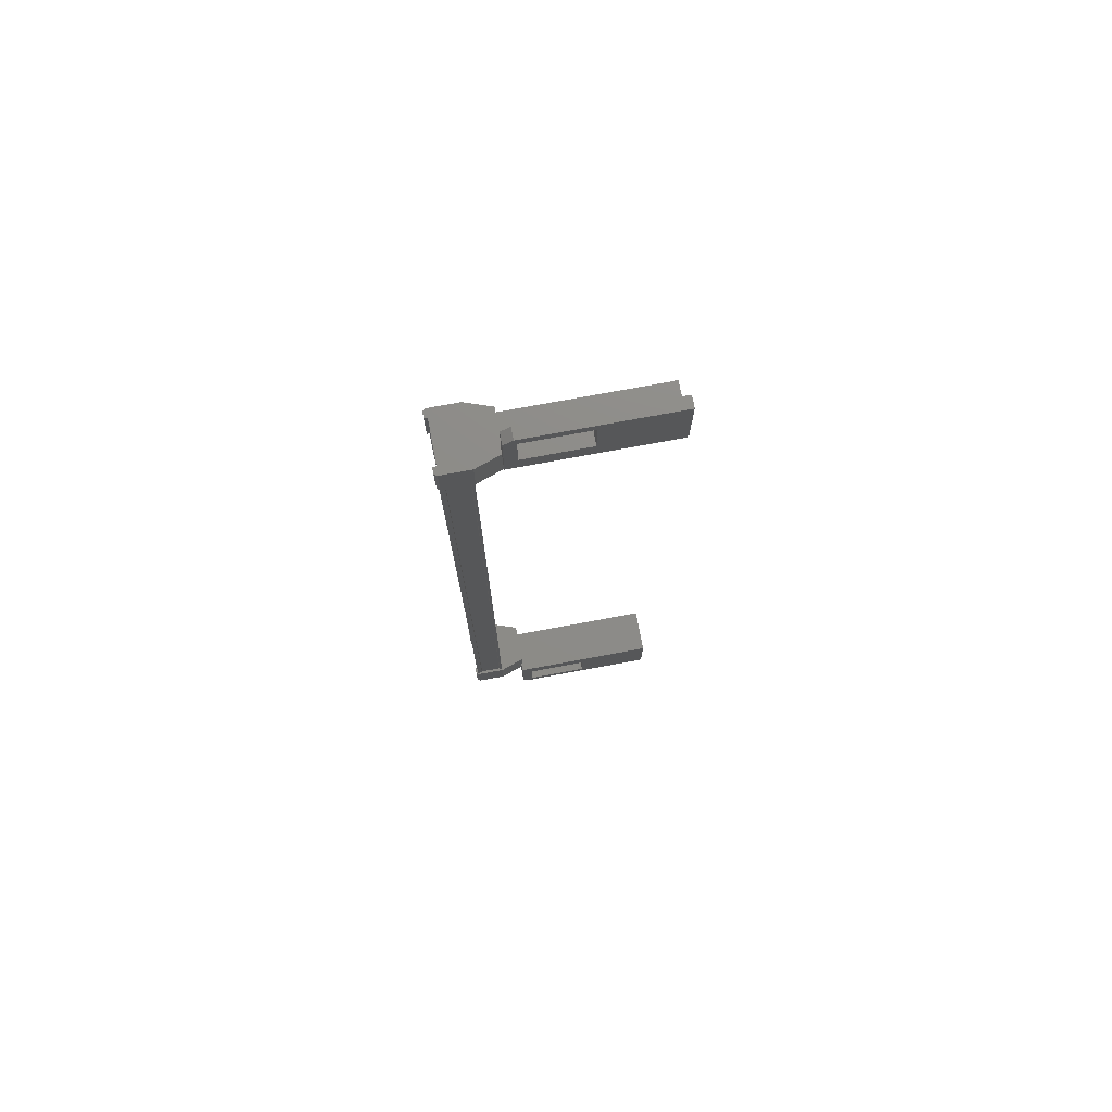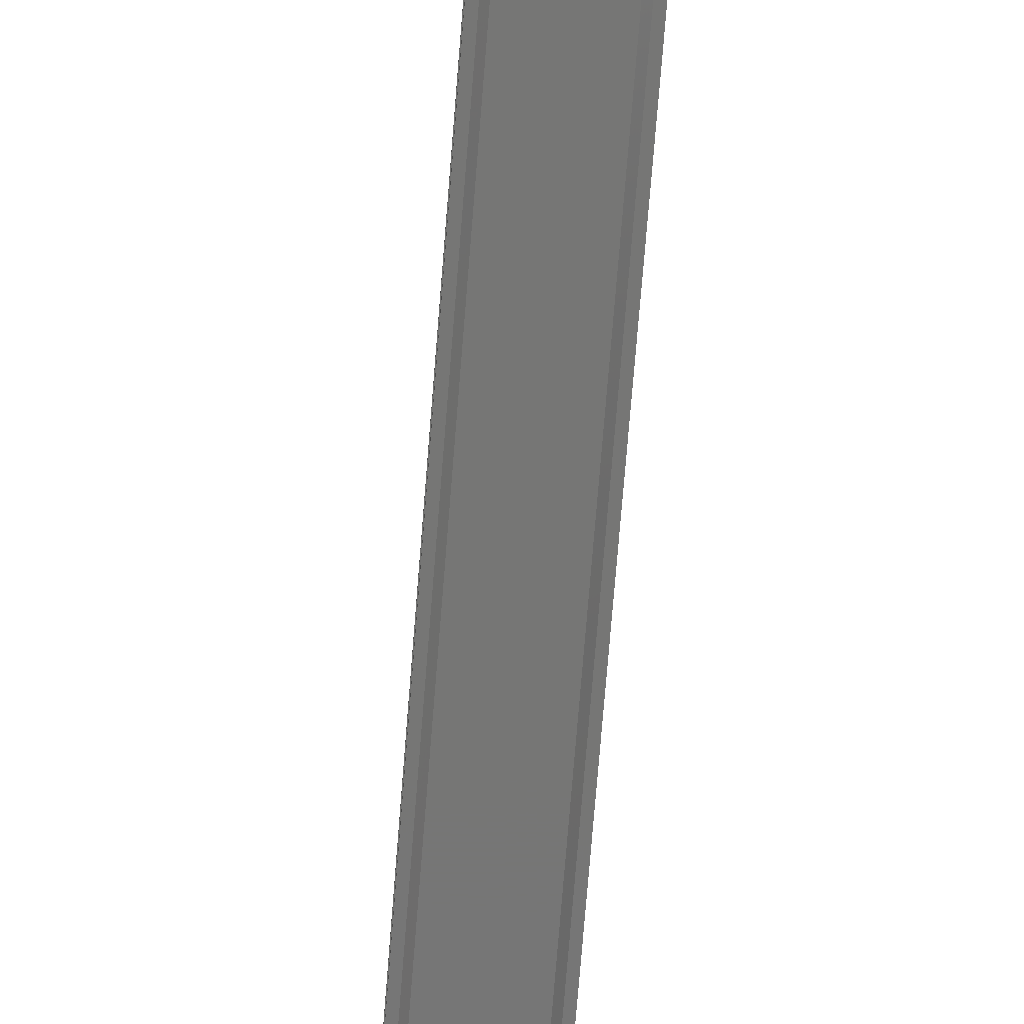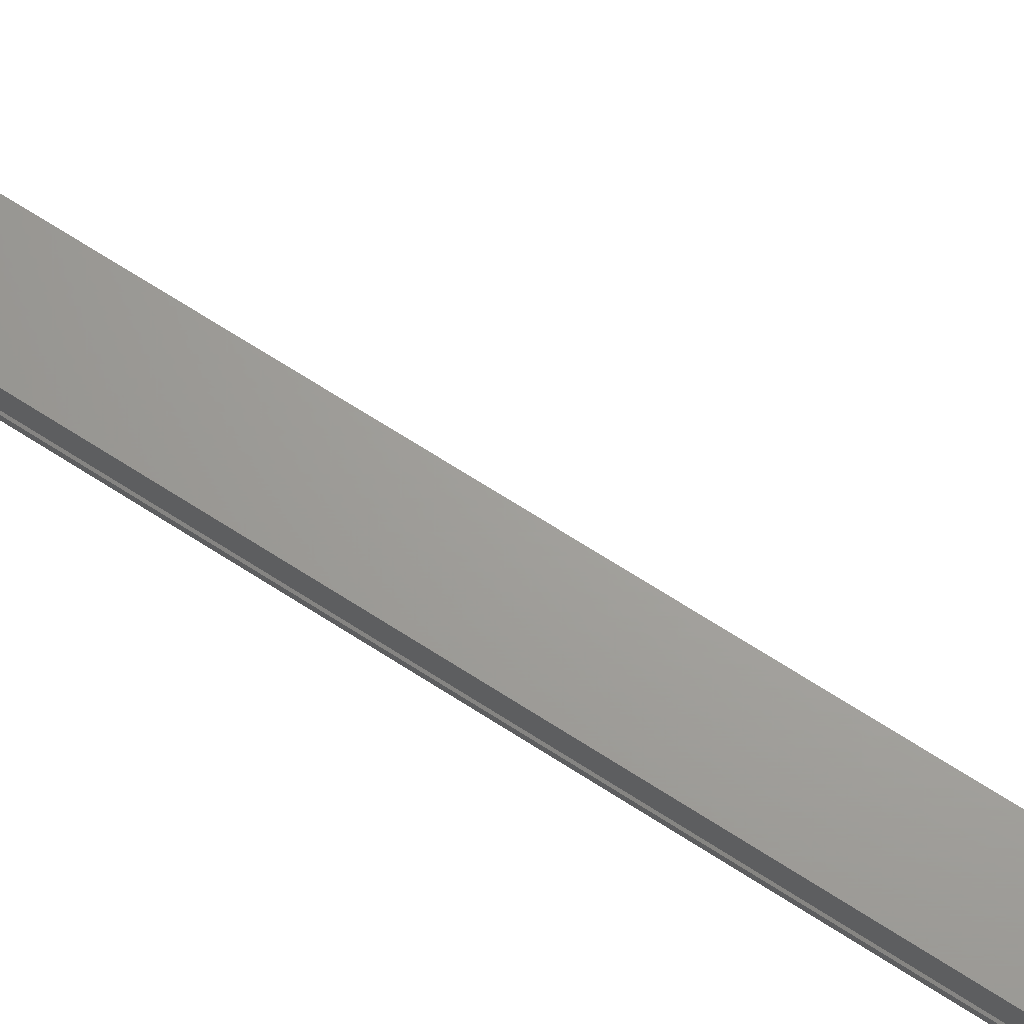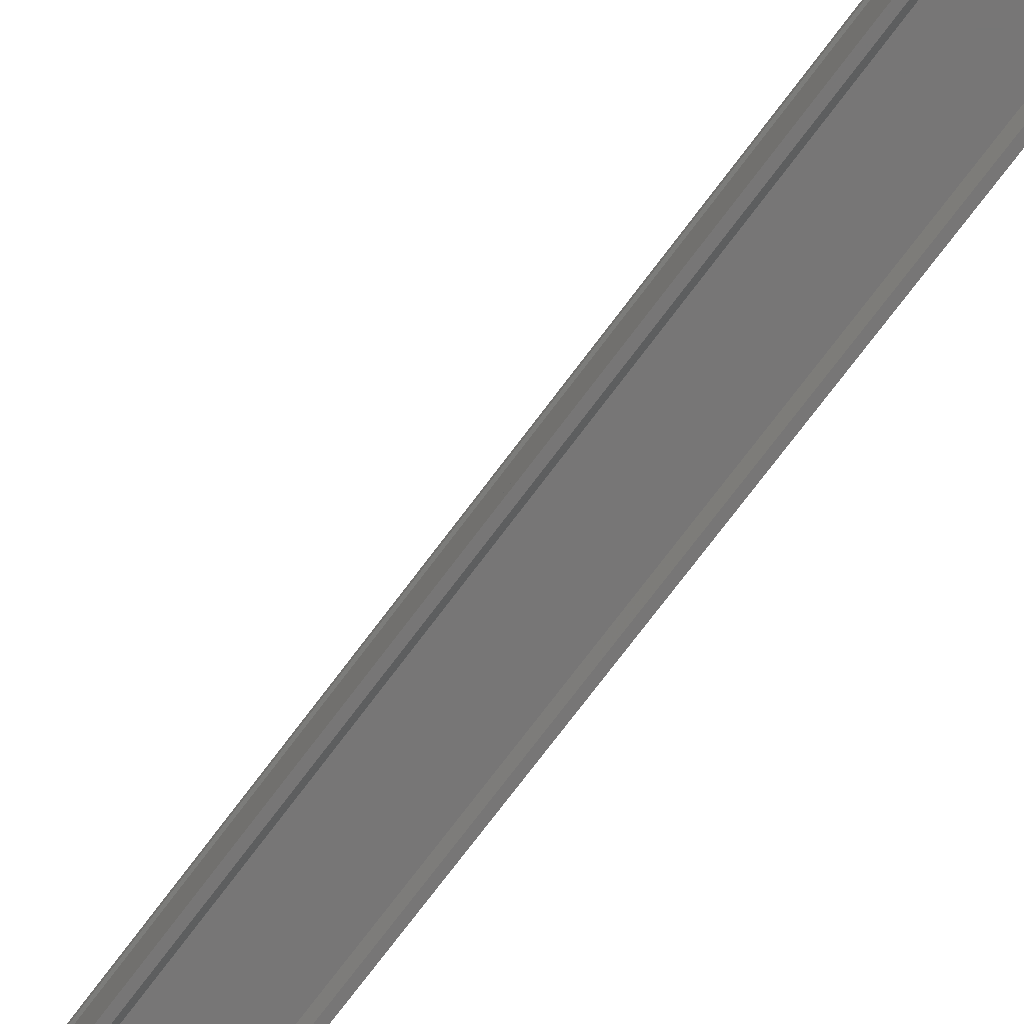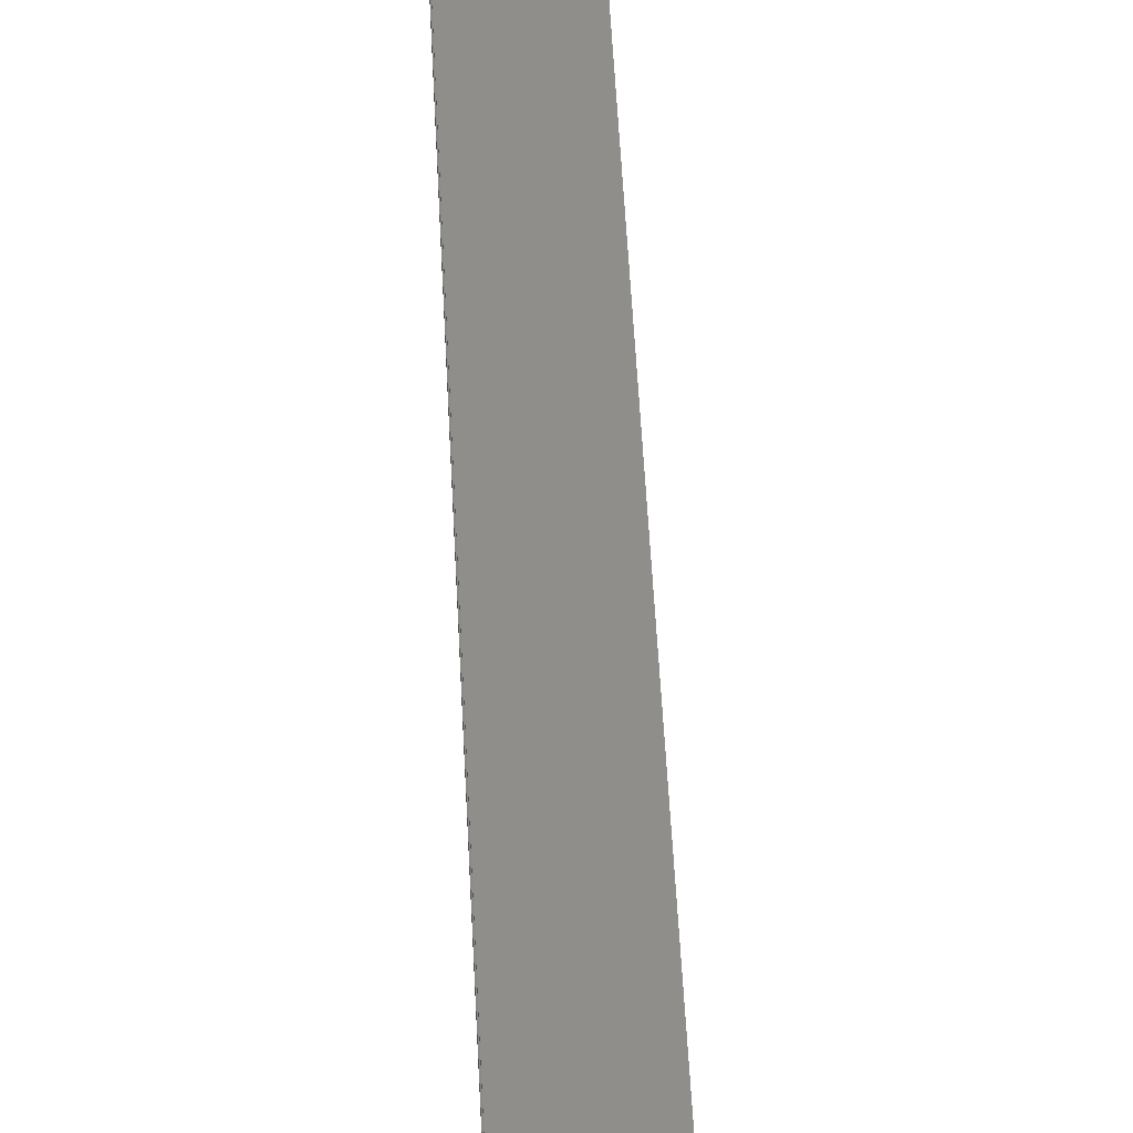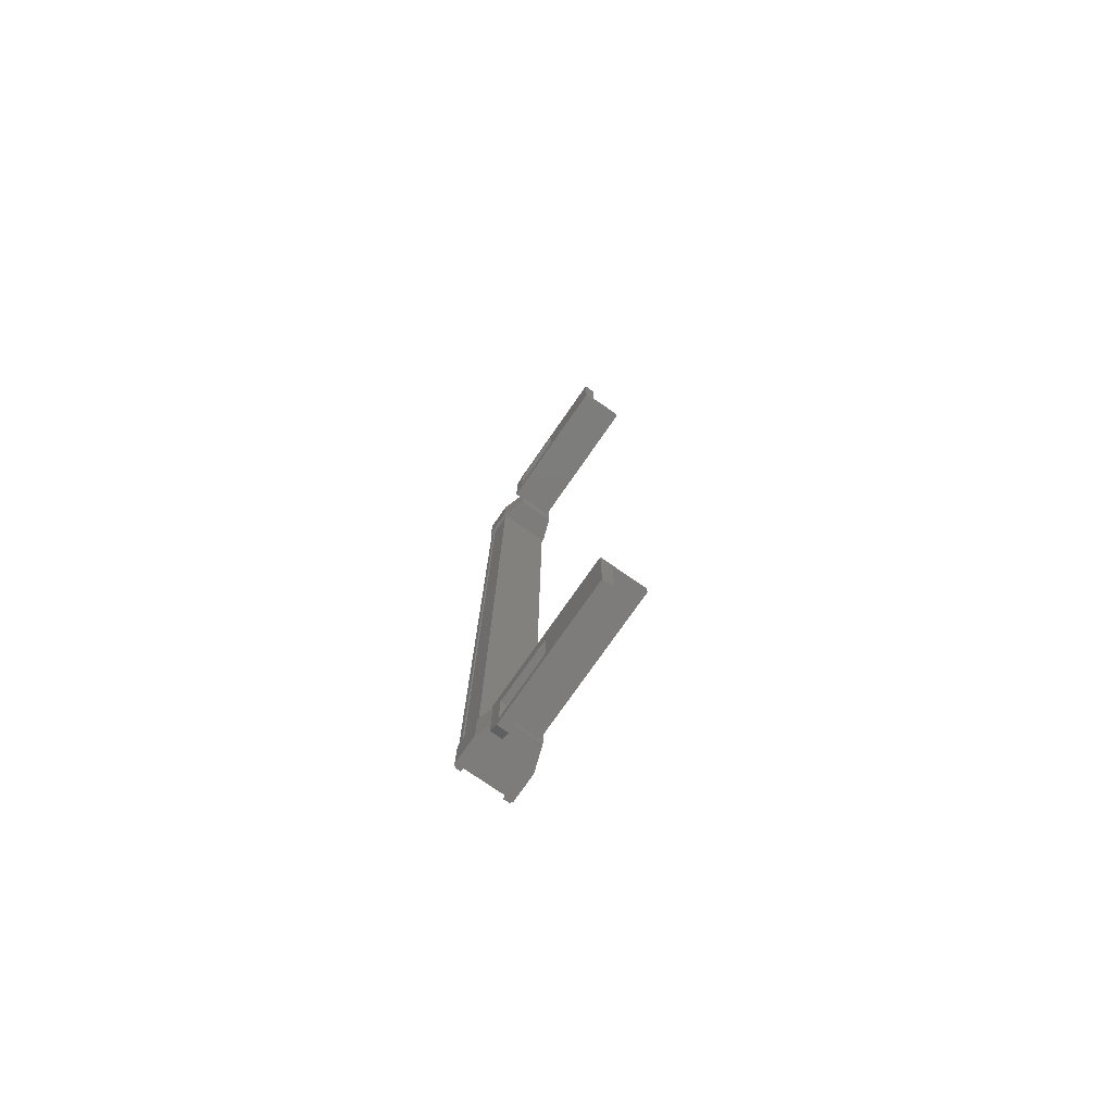
<metadata>
{"format":"stl","ext":"stl","renderer":"f3d","projection":"perspective","resolution":1024,"background":"white","views":[{"elev":75.4,"azim":79.5,"up":"+Z"},{"elev":-68.6,"azim":175.4,"up":"+Y"},{"elev":68.2,"azim":-57.2,"up":"+Y"},{"elev":-69.0,"azim":-36.2,"up":"+Y"},{"elev":43.1,"azim":-2.6,"up":"+Y"},{"elev":-76.0,"azim":145.2,"up":"+Z"}]}
</metadata>
<code>
# stl→obj: 110 verts, 210 faces
v -54.48 -1271 14.23
v -54.55 -1271 15.39
v -54.54 -1271 14.23
v -52.82 -1270 -10.56
v -53.15 -1268 -10.56
v -53.15 -1270 -10.56
v -53.15 -1270 -10.84
v -53.23 -1270 16.95
v -53.22 -1268 16.67
v -53.22 -1270 16.67
v -52.89 -1270 16.67
v -52.93 -1271 14.85
v -53.04 -1271 14.85
v -52.97 -1271 -8.74
v -53.06 -1271 -8.74
v -54.48 -1271 -9.287
v -54.48 -1271 -8.128
v -54.24 -1271 -8.127
v -54.5 -1271 14.84
v -54.43 -1271 -8.744
v -54.47 -1271 14.84
v -54.4 -1271 -8.744
v -53.22 -1267 16.22
v -53.23 -1265 16.95
v -53.22 -1265 14.95
v -52.89 -1265 14.95
v -52.89 -1270 14.95
v -53.11 -1271 15.39
v -52.95 -1271 14.23
v -52.95 -1271 15.39
v -52.88 -1271 14.23
v -52.88 -1271 15.39
v -53.15 -1265 -8.837
v -52.82 -1265 -8.836
v -53.15 -1265 -10.84
v -52.82 -1265 -10.84
v -52.82 -1270 -10.84
v -52.89 -1270 16.74
v -53.22 -1270 16.74
v -53.22 -1270 14.95
v -53.22 -1270 15.49
v -53.22 -1268 15.49
v -54.3 -1271 14.85
v -54.39 -1271 14.85
v -54.32 -1271 -8.744
v -53.15 -1268 -9.383
v -53.15 -1270 -9.383
v -53.15 -1270 -8.837
v -53.15 -1270 -10.63
v -52.82 -1270 -10.63
v -52.82 -1271 -9.282
v -52.82 -1271 -8.123
v -52.88 -1271 -9.282
v -52.88 -1271 -8.123
v -53.04 -1271 -9.283
v -54.26 -1271 -8.127
v -54.42 -1271 -8.128
v -54.31 -1271 14.23
v -54.32 -1271 14.23
v -54.24 -1271 -8.743
v -53.13 -1271 14.85
v -52.89 -1270 15.49
v -52.89 -1268 15.49
v -52.89 -1265 16.95
v -52.89 -1270 16.95
v -52.82 -1270 -8.836
v -52.82 -1268 -9.382
v -52.82 -1268 -10.56
v -52.89 -1265 14.94
v -54.2 -1270 14.94
v -54.2 -1265 14.94
v -54.2 -1270 15.27
v -54.2 -1265 15.27
v -52.89 -1270 15.27
v -52.89 -1265 15.27
v -52.82 -1265 -9.163
v -52.82 -1270 -9.163
v -54.13 -1265 -9.167
v -54.13 -1270 -9.167
v -54.13 -1265 -8.836
v -54.13 -1270 -8.836
v -52.82 -1265 -8.832
v -52.82 -1270 -8.832
v -52.86 -1271 -8.74
v -52.96 -1271 14.85
v -52.9 -1271 -8.74
v -53.15 -1267 -10.11
v -52.82 -1270 -9.382
v -52.89 -1268 16.67
v -53.12 -1271 15.39
v -53.12 -1271 14.23
v -53.1 -1271 14.23
v -54.31 -1271 15.39
v -54.48 -1271 15.39
v -54.32 -1271 15.39
v -53.13 -1270 14.23
v -53.14 -1270 15.39
v -54.3 -1270 15.39
v -54.29 -1270 14.23
v -54.23 -1270 -9.286
v -54.23 -1270 -8.127
v -53.07 -1270 -8.124
v -53.07 -1270 -9.283
v -53.06 -1271 -8.124
v -54.24 -1271 -9.286
v -54.26 -1271 -9.286
v -54.41 -1271 -9.286
v -53.05 -1271 -9.283
v -53.04 -1271 -8.124
v -52.89 -1270 14.94
f 1 2 3
f 3 2 2
f 4 5 6
f 6 5 7
f 8 9 10
f 10 9 11
f 12 13 14
f 14 13 15
f 16 17 17
f 17 17 18
f 19 20 21
f 21 20 22
f 22 22 21
f 23 24 25
f 25 24 26
f 26 27 25
f 28 29 30
f 30 29 31
f 31 32 30
f 33 34 35
f 35 34 36
f 36 37 35
f 38 39 40
f 40 39 41
f 41 42 40
f 43 44 45
f 45 44 19
f 19 20 45
f 46 47 48
f 48 47 49
f 49 50 48
f 51 52 53
f 53 52 54
f 54 55 53
f 56 18 57
f 57 18 17
f 17 16 57
f 16 16 17
f 2 3 3
f 3 3 58
f 58 1 3
f 59 1 58
f 45 60 43
f 43 60 15
f 15 61 43
f 13 61 15
f 62 27 63
f 63 27 26
f 26 64 63
f 24 64 26
f 65 64 24
f 33 66 34
f 34 66 67
f 67 36 34
f 68 36 67
f 37 36 68
f 69 70 71
f 71 70 72
f 72 73 71
f 74 73 72
f 75 73 74
f 20 19 20
f 20 19 19
f 19 22 20
f 21 22 19
f 21 22 21
f 76 77 78
f 78 77 79
f 79 80 78
f 81 80 79
f 82 80 81
f 81 83 82
f 19 19 20
f 20 19 12
f 12 84 20
f 12 84 12
f 84 84 12
f 12 85 84
f 84 85 86
f 86 85 85
f 85 86 86
f 12 86 85
f 84 86 12
f 12 12 84
f 84 12 84
f 84 12 14
f 37 7 35
f 35 7 5
f 5 87 35
f 46 87 5
f 33 87 46
f 46 48 33
f 33 48 66
f 66 48 50
f 50 88 66
f 4 88 50
f 47 88 4
f 4 6 47
f 47 6 49
f 49 6 7
f 7 50 49
f 37 50 7
f 4 50 37
f 37 68 4
f 4 68 5
f 5 68 67
f 67 46 5
f 88 46 67
f 47 46 88
f 41 62 42
f 42 62 63
f 63 9 42
f 89 9 63
f 11 9 89
f 89 65 11
f 11 65 38
f 38 65 8
f 8 39 38
f 10 39 8
f 41 39 10
f 10 11 41
f 41 11 62
f 62 11 38
f 38 27 62
f 40 27 38
f 25 27 40
f 40 42 25
f 25 42 23
f 23 42 9
f 9 24 23
f 8 24 9
f 65 24 8
f 90 91 28
f 28 91 92
f 92 29 28
f 91 29 92
f 31 29 91
f 91 31 31
f 31 31 32
f 32 31 32
f 32 90 32
f 2 90 32
f 93 90 2
f 2 2 93
f 93 2 94
f 94 2 1
f 1 95 94
f 59 95 1
f 93 95 59
f 59 58 93
f 93 58 91
f 91 58 3
f 3 31 91
f 96 31 3
f 32 31 96
f 96 97 32
f 32 97 98
f 98 97 96
f 96 99 98
f 3 99 96
f 98 99 3
f 3 2 98
f 98 2 32
f 51 16 100
f 100 16 17
f 17 101 100
f 102 101 17
f 100 101 102
f 102 103 100
f 100 103 51
f 51 103 102
f 102 52 51
f 17 52 102
f 104 52 17
f 17 18 104
f 104 18 105
f 105 18 56
f 56 106 105
f 57 106 56
f 107 106 57
f 57 16 107
f 107 16 105
f 105 16 16
f 16 108 105
f 51 108 16
f 51 108 51
f 51 52 51
f 51 52 52
f 52 52 104
f 104 54 52
f 109 54 104
f 55 54 109
f 109 104 55
f 55 104 108
f 108 104 105
f 63 64 89
f 89 64 65
f 51 53 108
f 108 53 55
f 32 90 30
f 30 90 28
f 107 105 106
f 94 95 93
f 35 87 33
f 93 91 90
f 72 70 74
f 79 77 81
f 20 20 19
f 70 69 110
f 66 88 67

</code>
